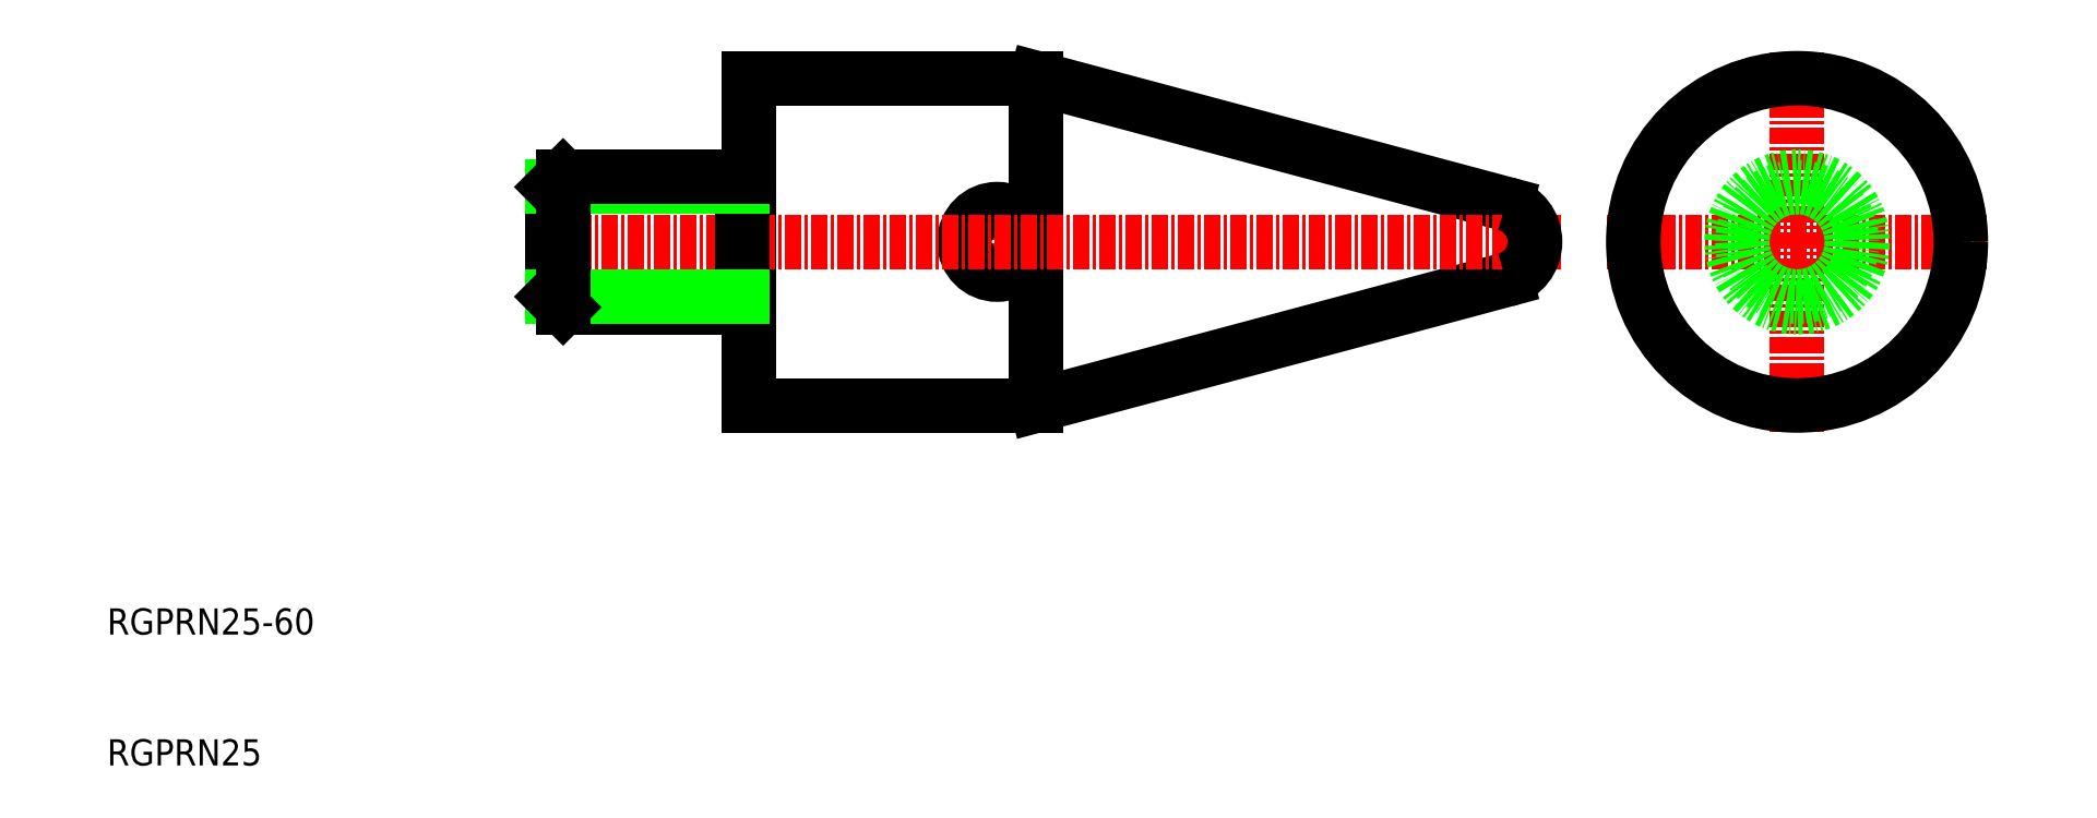
<metadata>
{"format":"dxf","ext":"dxf","renderer":"ezdxf+matplotlib","layout":"modelspace","background":"white","min_lineweight":24,"dpi":150}
</metadata>
<code>
0
SECTION
2
ENTITIES
0
TEXT
8
0
10
10
20
10
30
0
40
2
1
RGPRN25
0
TEXT
8
0
10
10
20
20
30
0
40
2
1
RGPRN25-60
0
POINT
8
CENTER
10
139
20
50
30
0
0
LINE
8
0
10
80.94
20
62.5
30
0
11
59
21
62.5
31
0
0
LINE
8
0
10
80.94
20
37.5
30
0
11
59
21
37.5
31
0
0
LINE
8
0
10
80.94
20
37.5
30
0
11
116.8
21
47.1
31
0
0
LINE
8
0
10
80.94
20
62.5
30
0
11
116.8
21
52.9
31
0
0
LINE
8
0
10
80.94
20
62.5
30
0
11
80.94
21
37.5
31
0
0
LINE
8
0
10
59
20
62.5
30
0
11
59
21
37.5
31
0
0
LINE
8
CENTER
10
139
20
35.5
30
0
11
139
21
64.5
31
0
0
LINE
8
CENTER
10
124.5
20
50
30
0
11
153.5
21
50
31
0
0
LINE
8
CENTER
10
77.94
20
53.91
30
0
11
77.94
21
46.21
31
0
0
CIRCLE
8
0
10
77.94
20
50
30
0
40
2.5
0
CIRCLE
8
0
10
139
20
50
30
0
40
12.5
0
LINE
8
CENTER
10
121
20
50
30
0
11
42
21
50
31
0
0
ARC
8
0
10
116
20
50
30
0
40
3
50
285
51
75
0
LINE
8
0
10
44
20
54.19
30
0
11
44
21
45.81
31
0
0
LINE
8
0
10
58.5
20
55
30
0
11
58.5
21
45
31
0
0
ARC
8
0
10
58.5
20
54.1
30
0
40
0.5
50
270
51
0
0
ARC
8
0
10
58.5
20
45.9
30
0
40
0.5
50
0
51
90
0
LINE
8
0
10
44.81
20
45
30
0
11
58.5
21
45
31
0
0
LINE
8
0
10
44
20
45.81
30
0
11
58.5
21
45.81
31
0
0
LINE
8
0
10
44
20
54.19
30
0
11
58.5
21
54.19
31
0
0
LINE
8
0
10
44.81
20
55
30
0
11
58.5
21
55
31
0
0
LINE
8
0
10
44
20
54.19
30
0
11
44.81
21
55
31
0
0
LINE
8
0
10
44
20
45.81
30
0
11
44.81
21
45
31
0
0
LINE
8
0
10
44.81
20
55
30
0
11
44.81
21
45
31
0
0
CIRCLE
8
0
10
139
20
50
30
0
40
5
0
CIRCLE
8
0
10
139
20
50
30
0
40
4.188
0
ENDSEC
0
EOF

</code>
